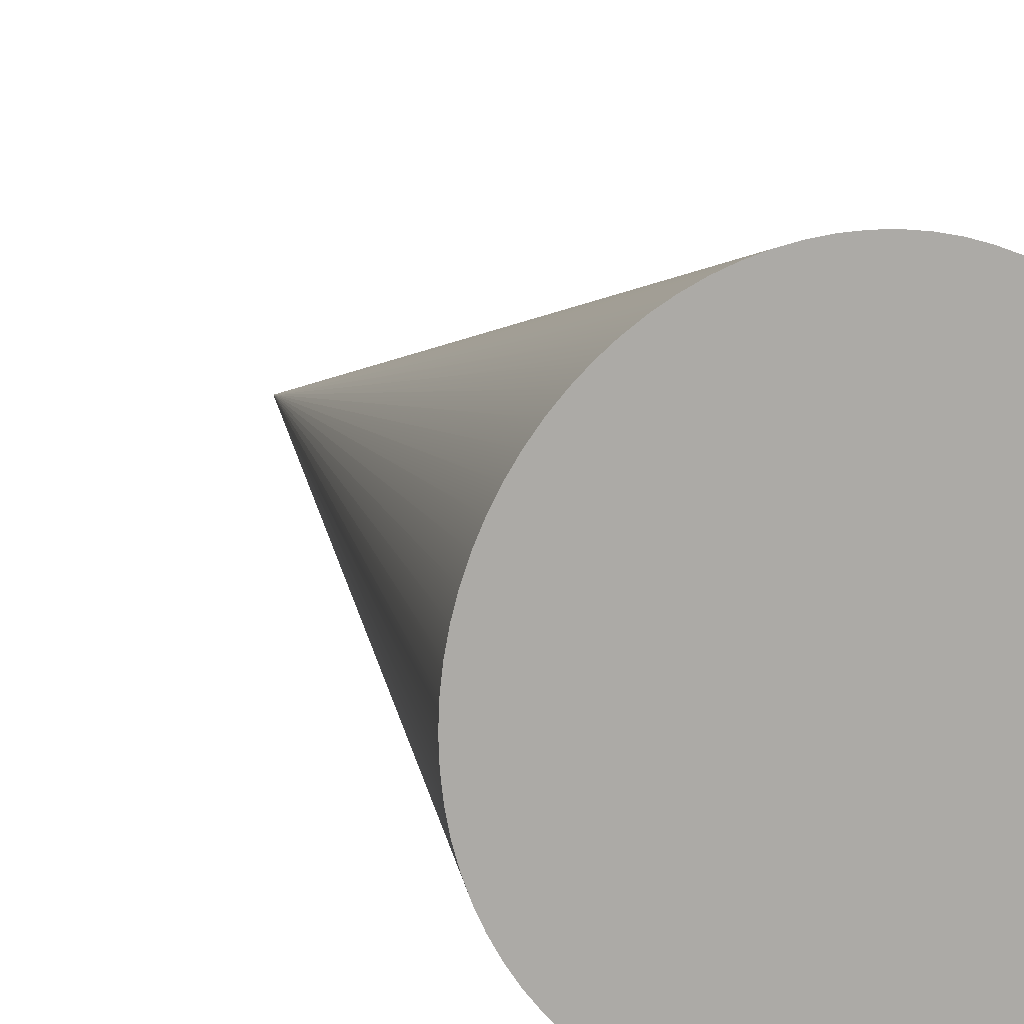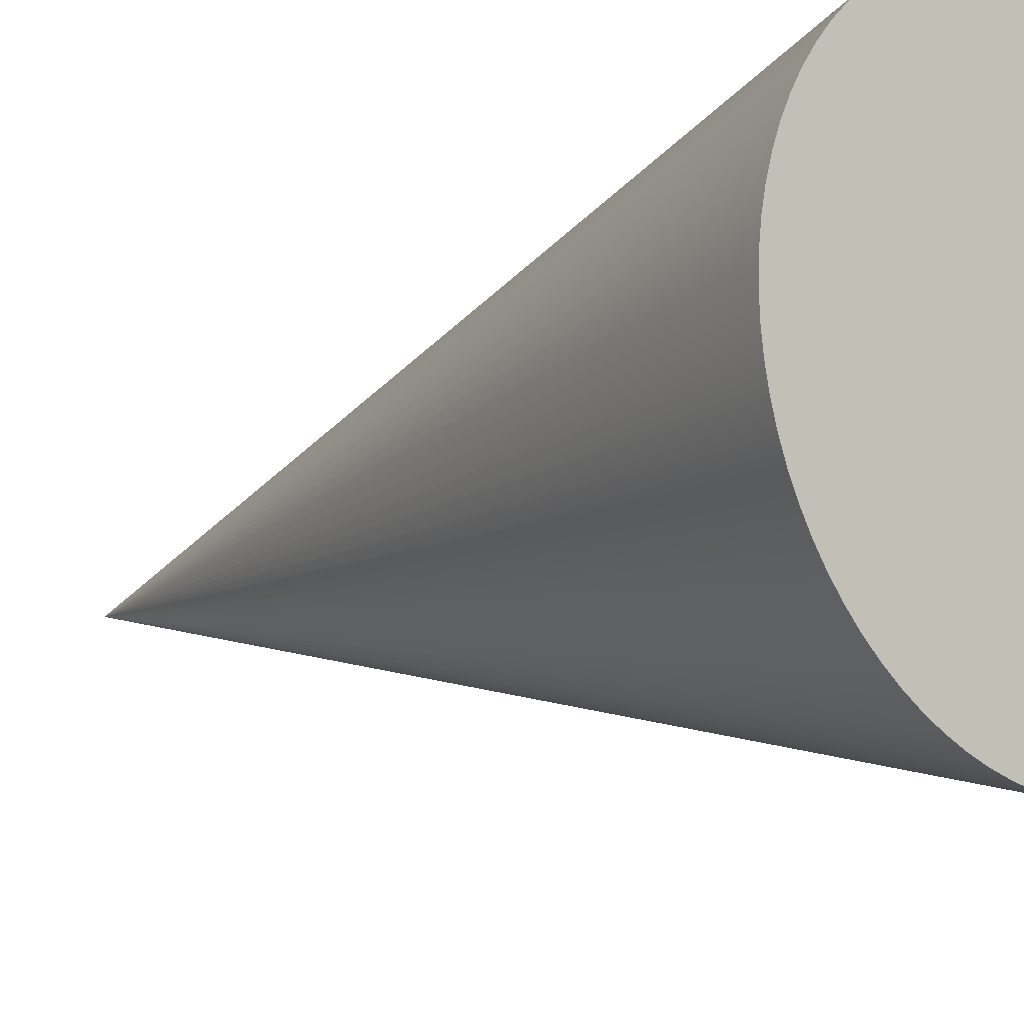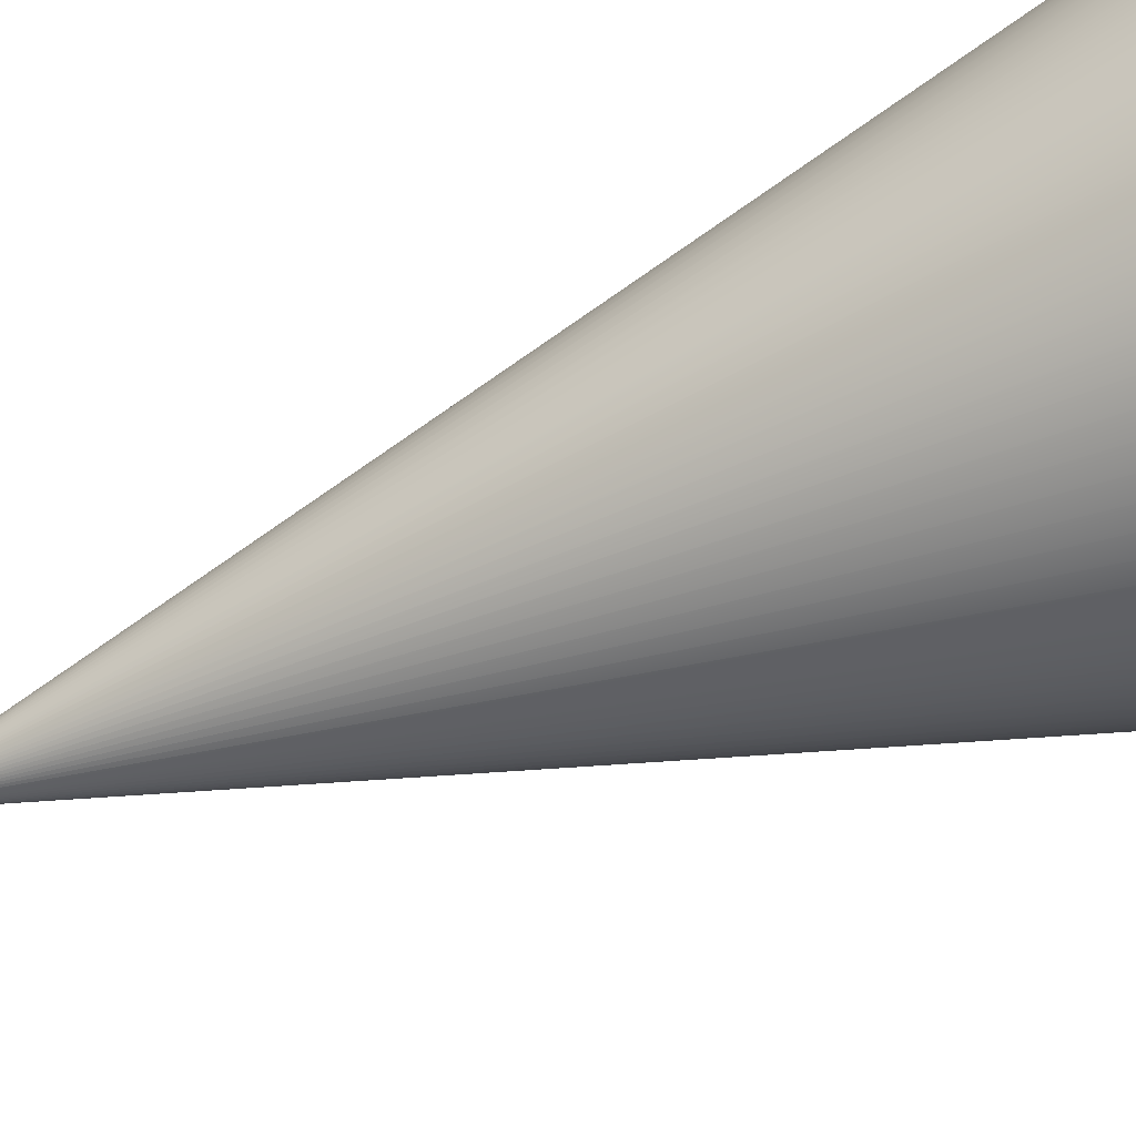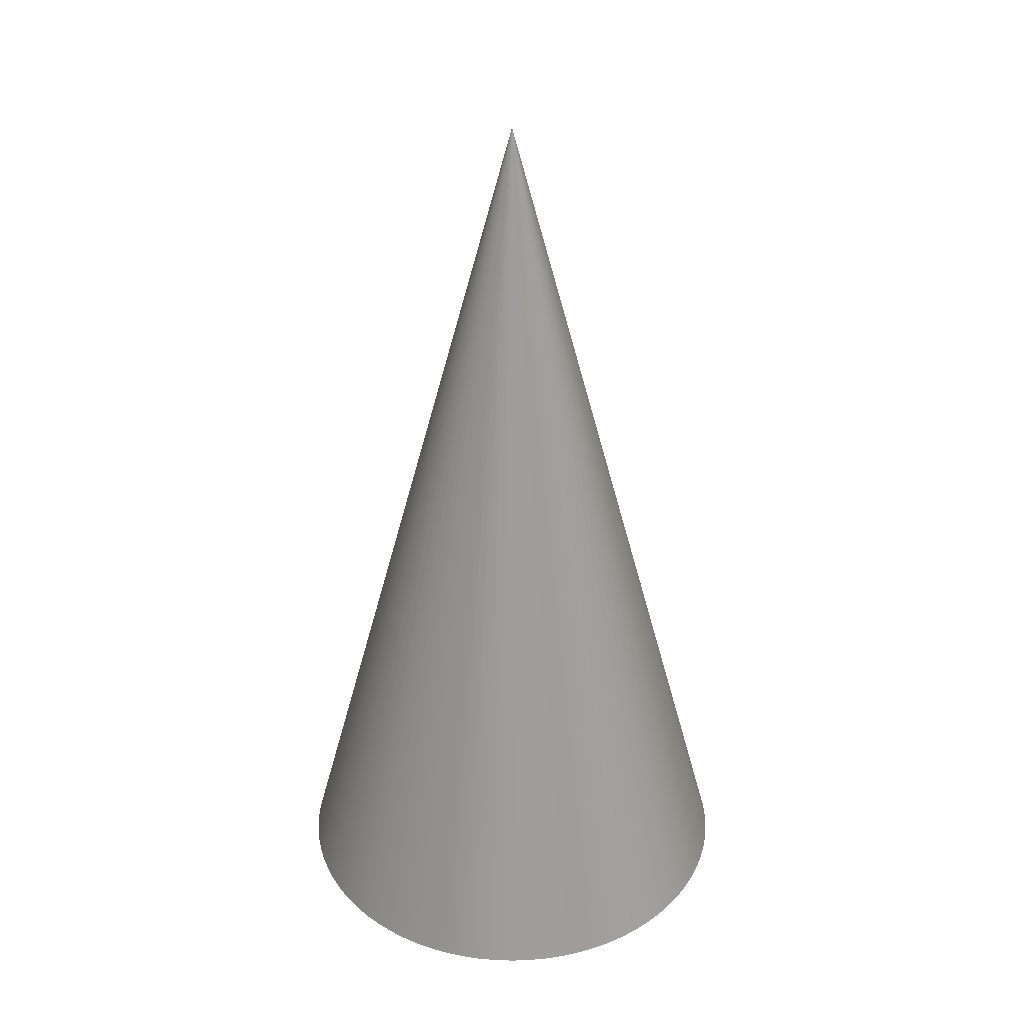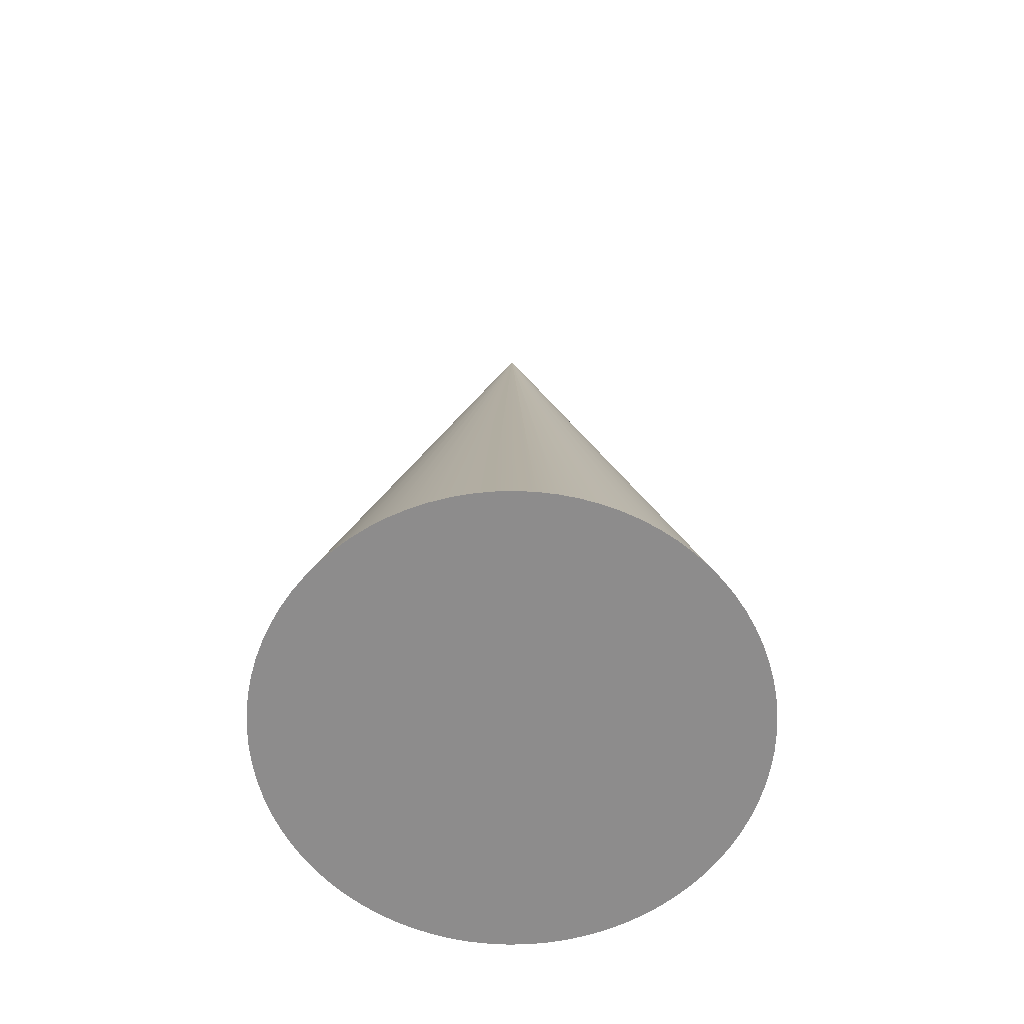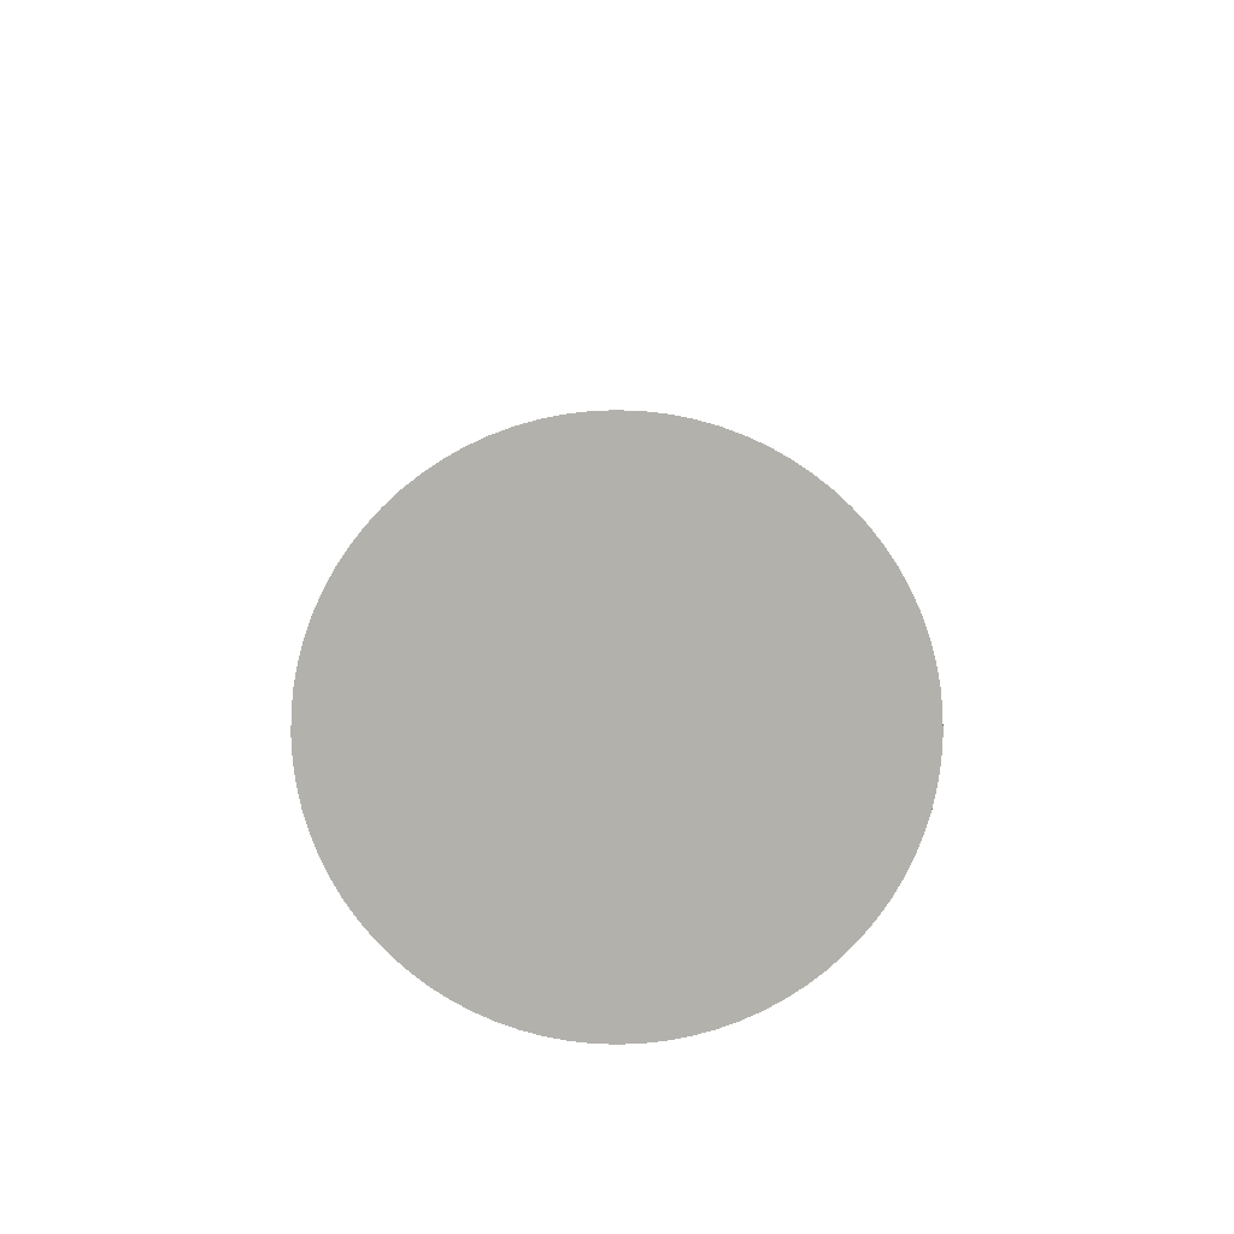
<metadata>
{"format":"obj","ext":"obj","renderer":"f3d","projection":"perspective","resolution":1024,"background":"white","views":[{"elev":12.4,"azim":-23.6,"up":"+Z"},{"elev":-13.2,"azim":-41.6,"up":"+Z"},{"elev":-65.7,"azim":-69.3,"up":"+Z"},{"elev":34.2,"azim":80.7,"up":"+Y"},{"elev":-64.3,"azim":98.5,"up":"+Y"},{"elev":-79.0,"azim":-148.4,"up":"+Y"}]}
</metadata>
<code>
v -0.0005017 -0.1717 0.2
v 0.08171 -0.1717 0.1935
v 0.08196 -0.1717 0.2
v 0.08171 -0.1717 0.1935
v -0.0005017 0.1425 0.2
v 0.08196 -0.1717 0.2
v 0.08094 -0.1717 0.1871
v 0.08094 -0.1717 0.1871
v -0.0005017 0.1425 0.2
v 0.07968 -0.1717 0.1807
v 0.07968 -0.1717 0.1807
v -0.0005017 0.1425 0.2
v 0.07792 -0.1717 0.1745
v 0.07792 -0.1717 0.1745
v -0.0005017 0.1425 0.2
v 0.07568 -0.1717 0.1684
v 0.07568 -0.1717 0.1684
v -0.0005017 0.1425 0.2
v 0.07297 -0.1717 0.1625
v 0.07297 -0.1717 0.1625
v -0.0005017 0.1425 0.2
v 0.06981 -0.1717 0.1569
v 0.06981 -0.1717 0.1569
v -0.0005017 0.1425 0.2
v 0.06621 -0.1717 0.1515
v 0.06621 -0.1717 0.1515
v -0.0005017 0.1425 0.2
v 0.0622 -0.1717 0.1464
v 0.0622 -0.1717 0.1464
v -0.0005017 0.1425 0.2
v 0.05781 -0.1717 0.1417
v 0.05781 -0.1717 0.1417
v -0.0005017 0.1425 0.2
v 0.05305 -0.1717 0.1373
v 0.05305 -0.1717 0.1373
v -0.0005017 0.1425 0.2
v 0.04797 -0.1717 0.1333
v 0.04797 -0.1717 0.1333
v -0.0005017 0.1425 0.2
v 0.04258 -0.1717 0.1297
v 0.04258 -0.1717 0.1297
v -0.0005017 0.1425 0.2
v 0.03694 -0.1717 0.1265
v 0.03694 -0.1717 0.1265
v -0.0005017 0.1425 0.2
v 0.03105 -0.1717 0.1238
v 0.03105 -0.1717 0.1238
v -0.0005017 0.1425 0.2
v 0.02498 -0.1717 0.1216
v 0.02498 -0.1717 0.1216
v -0.0005017 0.1425 0.2
v 0.01875 -0.1717 0.1198
v 0.01875 -0.1717 0.1198
v -0.0005017 0.1425 0.2
v 0.0124 -0.1717 0.1185
v 0.0124 -0.1717 0.1185
v -0.0005017 0.1425 0.2
v 0.005968 -0.1717 0.1178
v 0.005968 -0.1717 0.1178
v -0.0005017 0.1425 0.2
v -0.0005017 -0.1717 0.1175
v -0.0005017 -0.1717 0.1175
v -0.0005017 0.1425 0.2
v -0.006972 -0.1717 0.1178
v -0.006972 -0.1717 0.1178
v -0.0005017 0.1425 0.2
v -0.0134 -0.1717 0.1185
v -0.0134 -0.1717 0.1185
v -0.0005017 0.1425 0.2
v -0.01975 -0.1717 0.1198
v -0.01975 -0.1717 0.1198
v -0.0005017 0.1425 0.2
v -0.02598 -0.1717 0.1216
v -0.02598 -0.1717 0.1216
v -0.0005017 0.1425 0.2
v -0.03206 -0.1717 0.1238
v -0.03206 -0.1717 0.1238
v -0.0005017 0.1425 0.2
v -0.03794 -0.1717 0.1265
v -0.03794 -0.1717 0.1265
v -0.0005017 0.1425 0.2
v -0.04359 -0.1717 0.1297
v -0.04359 -0.1717 0.1297
v -0.0005017 0.1425 0.2
v -0.04897 -0.1717 0.1333
v -0.04897 -0.1717 0.1333
v -0.0005017 0.1425 0.2
v -0.05406 -0.1717 0.1373
v -0.05406 -0.1717 0.1373
v -0.0005017 0.1425 0.2
v -0.05881 -0.1717 0.1417
v -0.05881 -0.1717 0.1417
v -0.0005017 0.1425 0.2
v -0.06321 -0.1717 0.1464
v -0.06321 -0.1717 0.1464
v -0.0005017 0.1425 0.2
v -0.06721 -0.1717 0.1515
v -0.06721 -0.1717 0.1515
v -0.0005017 0.1425 0.2
v -0.07081 -0.1717 0.1569
v -0.07081 -0.1717 0.1569
v -0.0005017 0.1425 0.2
v -0.07398 -0.1717 0.1625
v -0.07398 -0.1717 0.1625
v -0.0005017 0.1425 0.2
v -0.07669 -0.1717 0.1684
v -0.07669 -0.1717 0.1684
v -0.0005017 0.1425 0.2
v -0.07893 -0.1717 0.1745
v -0.07893 -0.1717 0.1745
v -0.0005017 0.1425 0.2
v -0.08068 -0.1717 0.1807
v -0.08068 -0.1717 0.1807
v -0.0005017 0.1425 0.2
v -0.08195 -0.1717 0.1871
v -0.08195 -0.1717 0.1871
v -0.0005017 0.1425 0.2
v -0.08271 -0.1717 0.1935
v -0.08271 -0.1717 0.1935
v -0.0005017 0.1425 0.2
v -0.08296 -0.1717 0.2
v -0.08296 -0.1717 0.2
v -0.0005017 0.1425 0.2
v -0.08271 -0.1717 0.2064
v -0.08271 -0.1717 0.2064
v -0.0005017 0.1425 0.2
v -0.08195 -0.1717 0.2129
v -0.08195 -0.1717 0.2129
v -0.0005017 0.1425 0.2
v -0.08068 -0.1717 0.2192
v -0.08068 -0.1717 0.2192
v -0.0005017 0.1425 0.2
v -0.07893 -0.1717 0.2255
v -0.07893 -0.1717 0.2255
v -0.0005017 0.1425 0.2
v -0.07669 -0.1717 0.2315
v -0.07669 -0.1717 0.2315
v -0.0005017 0.1425 0.2
v -0.07398 -0.1717 0.2374
v -0.07398 -0.1717 0.2374
v -0.0005017 0.1425 0.2
v -0.07081 -0.1717 0.2431
v -0.07081 -0.1717 0.2431
v -0.0005017 0.1425 0.2
v -0.06721 -0.1717 0.2484
v -0.06721 -0.1717 0.2484
v -0.0005017 0.1425 0.2
v -0.06321 -0.1717 0.2535
v -0.06321 -0.1717 0.2535
v -0.0005017 0.1425 0.2
v -0.05881 -0.1717 0.2583
v -0.05881 -0.1717 0.2583
v -0.0005017 0.1425 0.2
v -0.05406 -0.1717 0.2627
v -0.05406 -0.1717 0.2627
v -0.0005017 0.1425 0.2
v -0.04897 -0.1717 0.2667
v -0.04897 -0.1717 0.2667
v -0.0005017 0.1425 0.2
v -0.04359 -0.1717 0.2703
v -0.04359 -0.1717 0.2703
v -0.0005017 0.1425 0.2
v -0.03794 -0.1717 0.2735
v -0.03794 -0.1717 0.2735
v -0.0005017 0.1425 0.2
v -0.03206 -0.1717 0.2762
v -0.03206 -0.1717 0.2762
v -0.0005017 0.1425 0.2
v -0.02598 -0.1717 0.2784
v -0.02598 -0.1717 0.2784
v -0.0005017 0.1425 0.2
v -0.01975 -0.1717 0.2802
v -0.01975 -0.1717 0.2802
v -0.0005017 0.1425 0.2
v -0.0134 -0.1717 0.2814
v -0.0134 -0.1717 0.2814
v -0.0005017 0.1425 0.2
v -0.006972 -0.1717 0.2822
v -0.006972 -0.1717 0.2822
v -0.0005017 0.1425 0.2
v -0.0005017 -0.1717 0.2824
v -0.0005017 -0.1717 0.2824
v -0.0005017 0.1425 0.2
v 0.005968 -0.1717 0.2822
v 0.005968 -0.1717 0.2822
v -0.0005017 0.1425 0.2
v 0.0124 -0.1717 0.2814
v 0.0124 -0.1717 0.2814
v -0.0005017 0.1425 0.2
v 0.01875 -0.1717 0.2802
v 0.01875 -0.1717 0.2802
v -0.0005017 0.1425 0.2
v 0.02498 -0.1717 0.2784
v 0.02498 -0.1717 0.2784
v -0.0005017 0.1425 0.2
v 0.03105 -0.1717 0.2762
v 0.03105 -0.1717 0.2762
v -0.0005017 0.1425 0.2
v 0.03694 -0.1717 0.2735
v 0.03694 -0.1717 0.2735
v -0.0005017 0.1425 0.2
v 0.04258 -0.1717 0.2703
v 0.04258 -0.1717 0.2703
v -0.0005017 0.1425 0.2
v 0.04797 -0.1717 0.2667
v 0.04797 -0.1717 0.2667
v -0.0005017 0.1425 0.2
v 0.05305 -0.1717 0.2627
v 0.05305 -0.1717 0.2627
v -0.0005017 0.1425 0.2
v 0.05781 -0.1717 0.2583
v 0.05781 -0.1717 0.2583
v -0.0005017 0.1425 0.2
v 0.0622 -0.1717 0.2535
v 0.0622 -0.1717 0.2535
v -0.0005017 0.1425 0.2
v 0.06621 -0.1717 0.2484
v 0.06621 -0.1717 0.2484
v -0.0005017 0.1425 0.2
v 0.06981 -0.1717 0.2431
v 0.06981 -0.1717 0.2431
v -0.0005017 0.1425 0.2
v 0.07297 -0.1717 0.2374
v 0.07297 -0.1717 0.2374
v -0.0005017 0.1425 0.2
v 0.07568 -0.1717 0.2315
v 0.07568 -0.1717 0.2315
v -0.0005017 0.1425 0.2
v 0.07792 -0.1717 0.2255
v 0.07792 -0.1717 0.2255
v -0.0005017 0.1425 0.2
v 0.07968 -0.1717 0.2192
v 0.07968 -0.1717 0.2192
v -0.0005017 0.1425 0.2
v 0.08094 -0.1717 0.2129
v 0.08094 -0.1717 0.2129
v -0.0005017 0.1425 0.2
v 0.08171 -0.1717 0.2064
v 0.08171 -0.1717 0.2064
v -0.0005017 0.1425 0.2
v -0.0005017 0.1425 0.2
g Node #0
f 1 2 3
f 4 5 6
f 1 7 2
f 8 9 4
f 1 10 7
f 11 12 8
f 1 13 10
f 14 15 11
f 1 16 13
f 17 18 14
f 1 19 16
f 20 21 17
f 1 22 19
f 23 24 20
f 1 25 22
f 26 27 23
f 1 28 25
f 29 30 26
f 1 31 28
f 32 33 29
f 1 34 31
f 35 36 32
f 1 37 34
f 38 39 35
f 1 40 37
f 41 42 38
f 1 43 40
f 44 45 41
f 1 46 43
f 47 48 44
f 1 49 46
f 50 51 47
f 1 52 49
f 53 54 50
f 1 55 52
f 56 57 53
f 1 58 55
f 59 60 56
f 1 61 58
f 62 63 59
f 1 64 61
f 65 66 62
f 1 67 64
f 68 69 65
f 1 70 67
f 71 72 68
f 1 73 70
f 74 75 71
f 1 76 73
f 77 78 74
f 1 79 76
f 80 81 77
f 1 82 79
f 83 84 80
f 1 85 82
f 86 87 83
f 1 88 85
f 89 90 86
f 1 91 88
f 92 93 89
f 1 94 91
f 95 96 92
f 1 97 94
f 98 99 95
f 1 100 97
f 101 102 98
f 1 103 100
f 104 105 101
f 1 106 103
f 107 108 104
f 1 109 106
f 110 111 107
f 1 112 109
f 113 114 110
f 1 115 112
f 116 117 113
f 1 118 115
f 119 120 116
f 1 121 118
f 122 123 119
f 1 124 121
f 125 126 122
f 1 127 124
f 128 129 125
f 1 130 127
f 131 132 128
f 1 133 130
f 134 135 131
f 1 136 133
f 137 138 134
f 1 139 136
f 140 141 137
f 1 142 139
f 143 144 140
f 1 145 142
f 146 147 143
f 1 148 145
f 149 150 146
f 1 151 148
f 152 153 149
f 1 154 151
f 155 156 152
f 1 157 154
f 158 159 155
f 1 160 157
f 161 162 158
f 1 163 160
f 164 165 161
f 1 166 163
f 167 168 164
f 1 169 166
f 170 171 167
f 1 172 169
f 173 174 170
f 1 175 172
f 176 177 173
f 1 178 175
f 179 180 176
f 1 181 178
f 182 183 179
f 1 184 181
f 185 186 182
f 1 187 184
f 188 189 185
f 1 190 187
f 191 192 188
f 1 193 190
f 194 195 191
f 1 196 193
f 197 198 194
f 1 199 196
f 200 201 197
f 1 202 199
f 203 204 200
f 1 205 202
f 206 207 203
f 1 208 205
f 209 210 206
f 1 211 208
f 212 213 209
f 1 214 211
f 215 216 212
f 1 217 214
f 218 219 215
f 1 220 217
f 221 222 218
f 1 223 220
f 224 225 221
f 1 226 223
f 227 228 224
f 1 229 226
f 230 231 227
f 1 232 229
f 233 234 230
f 1 235 232
f 236 237 233
f 1 238 235
f 239 240 236
f 1 3 238
f 6 241 239

</code>
